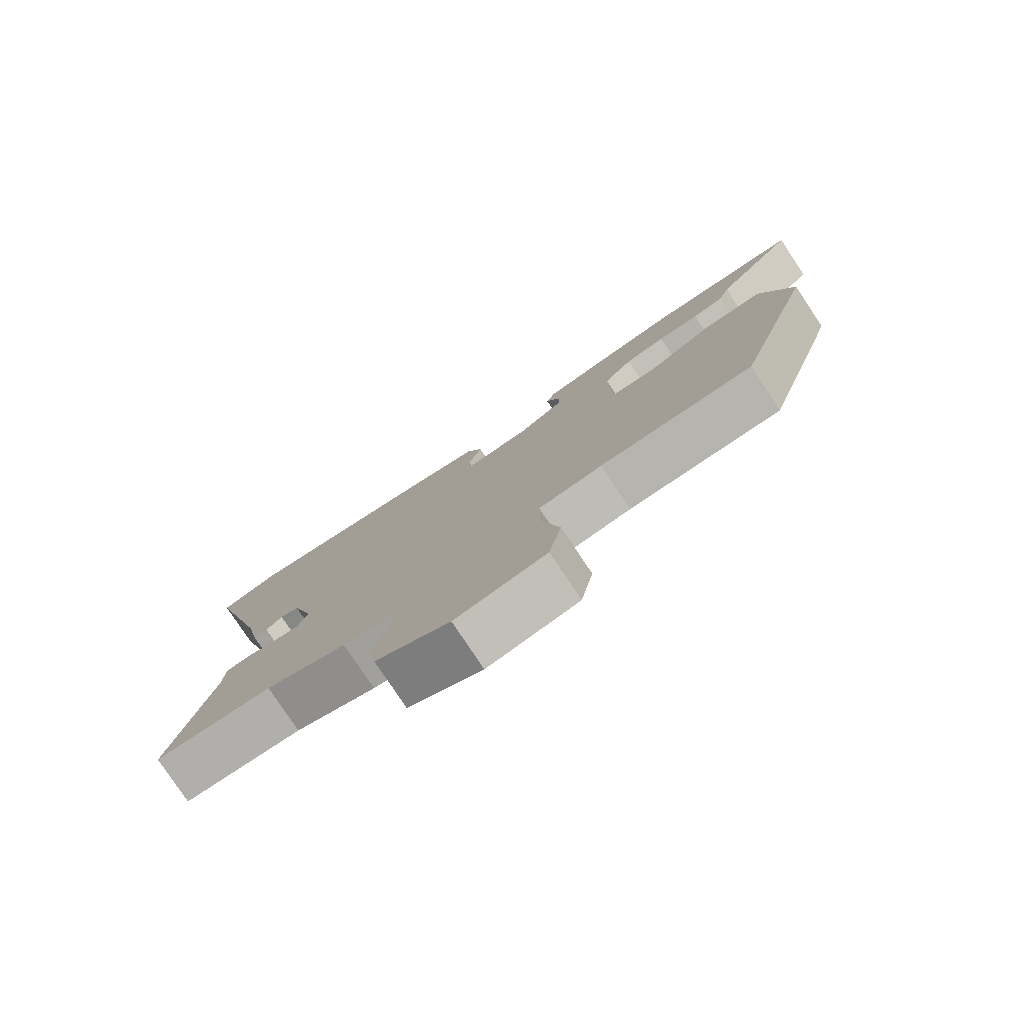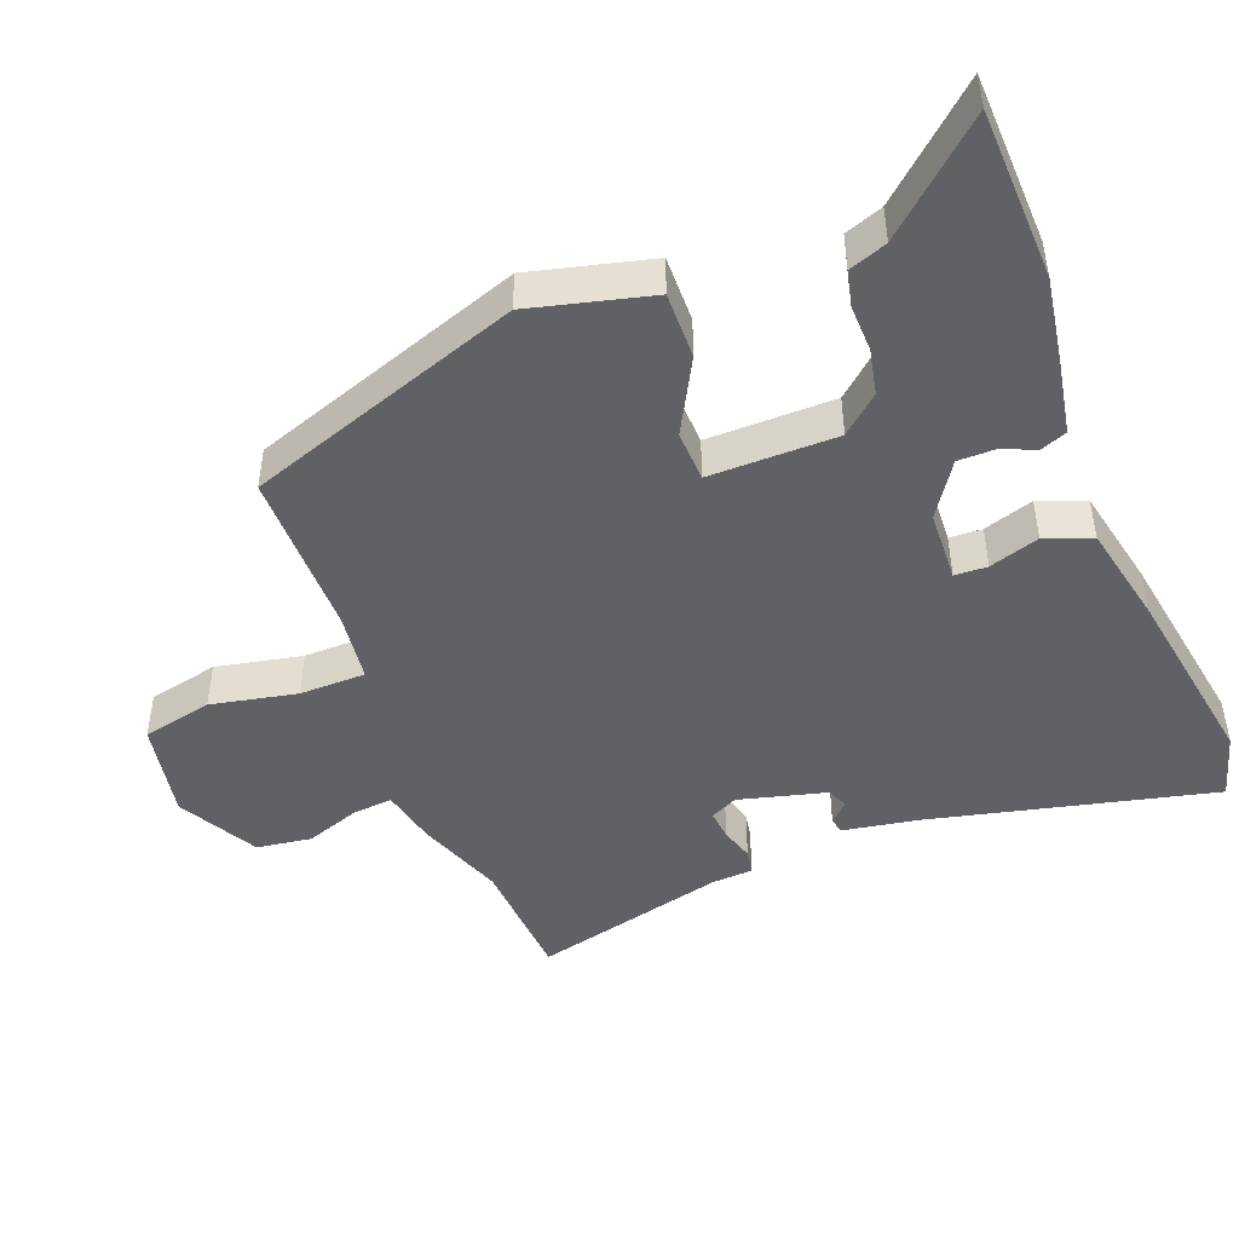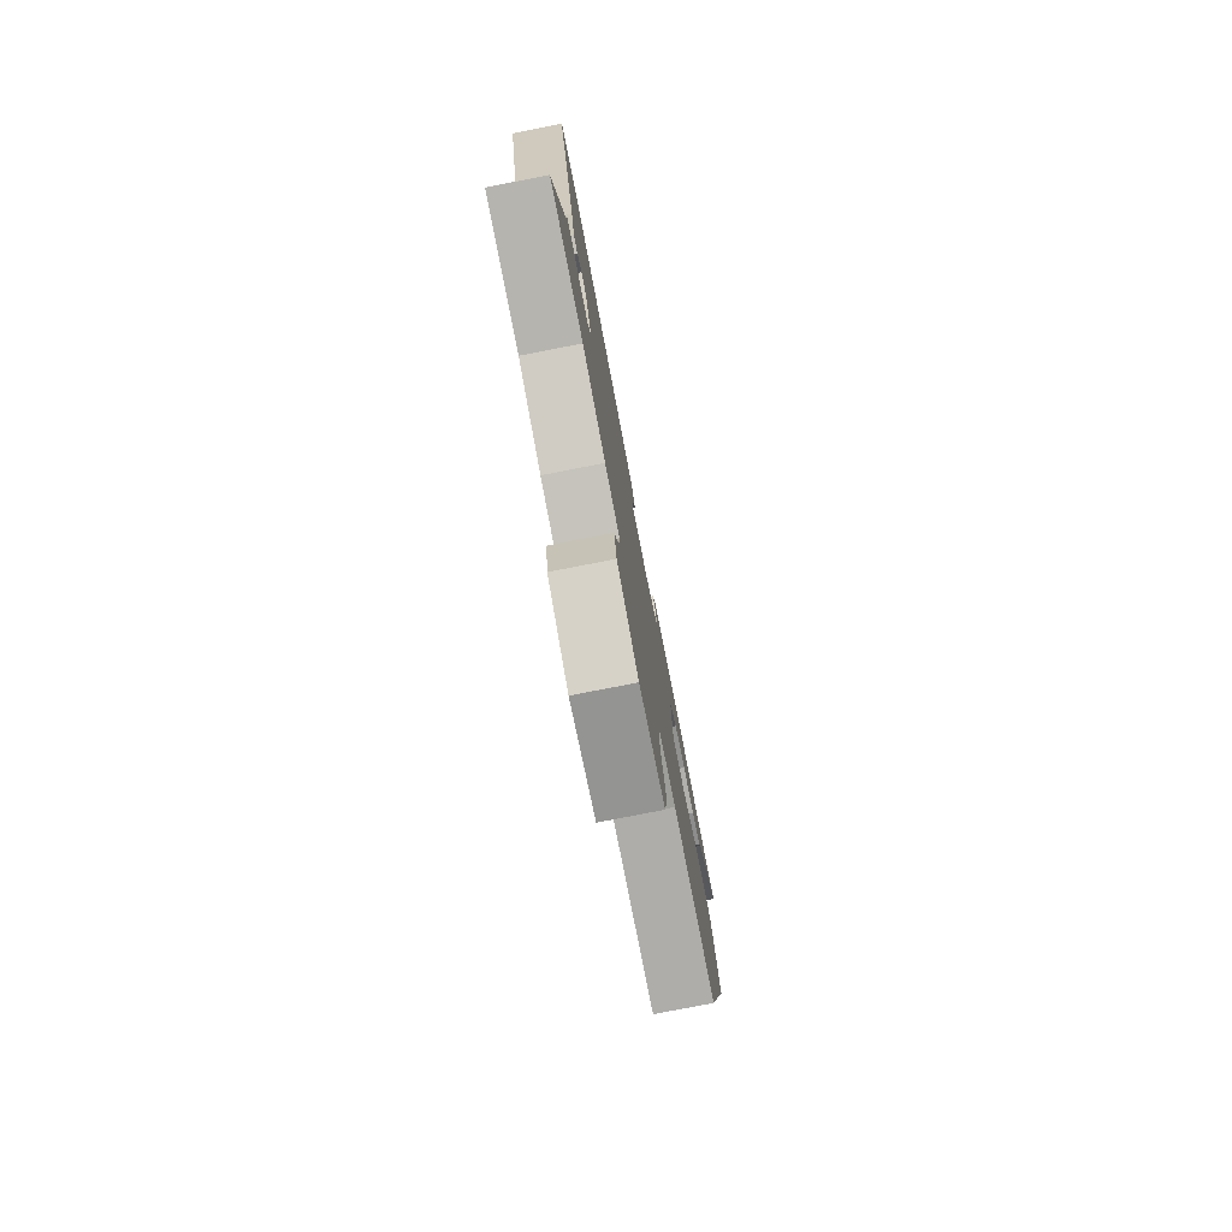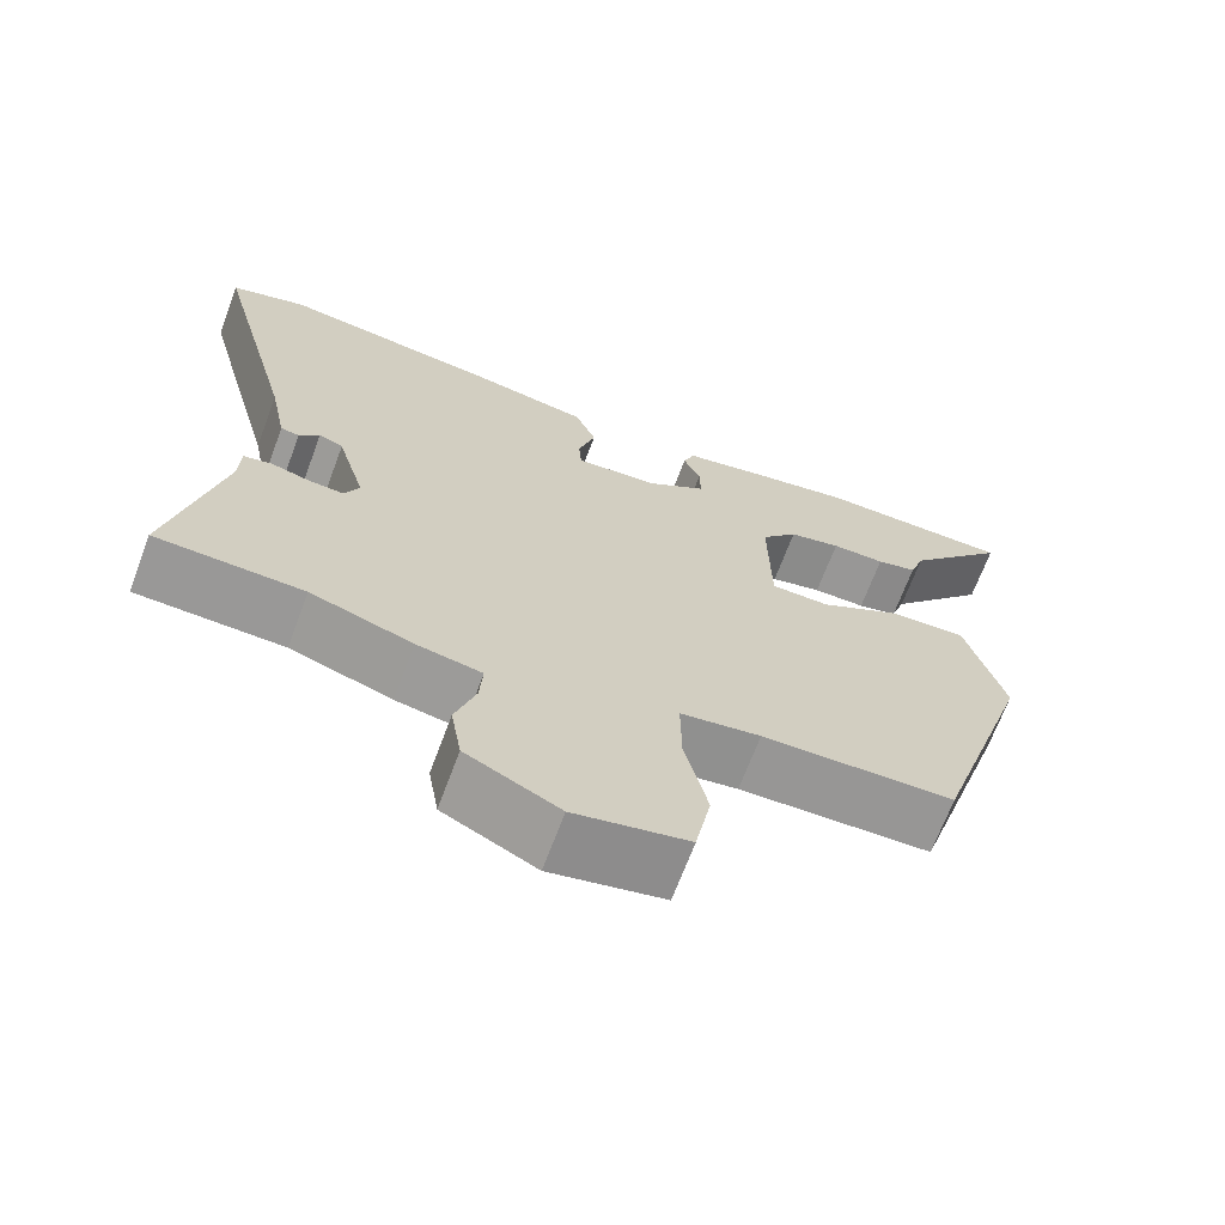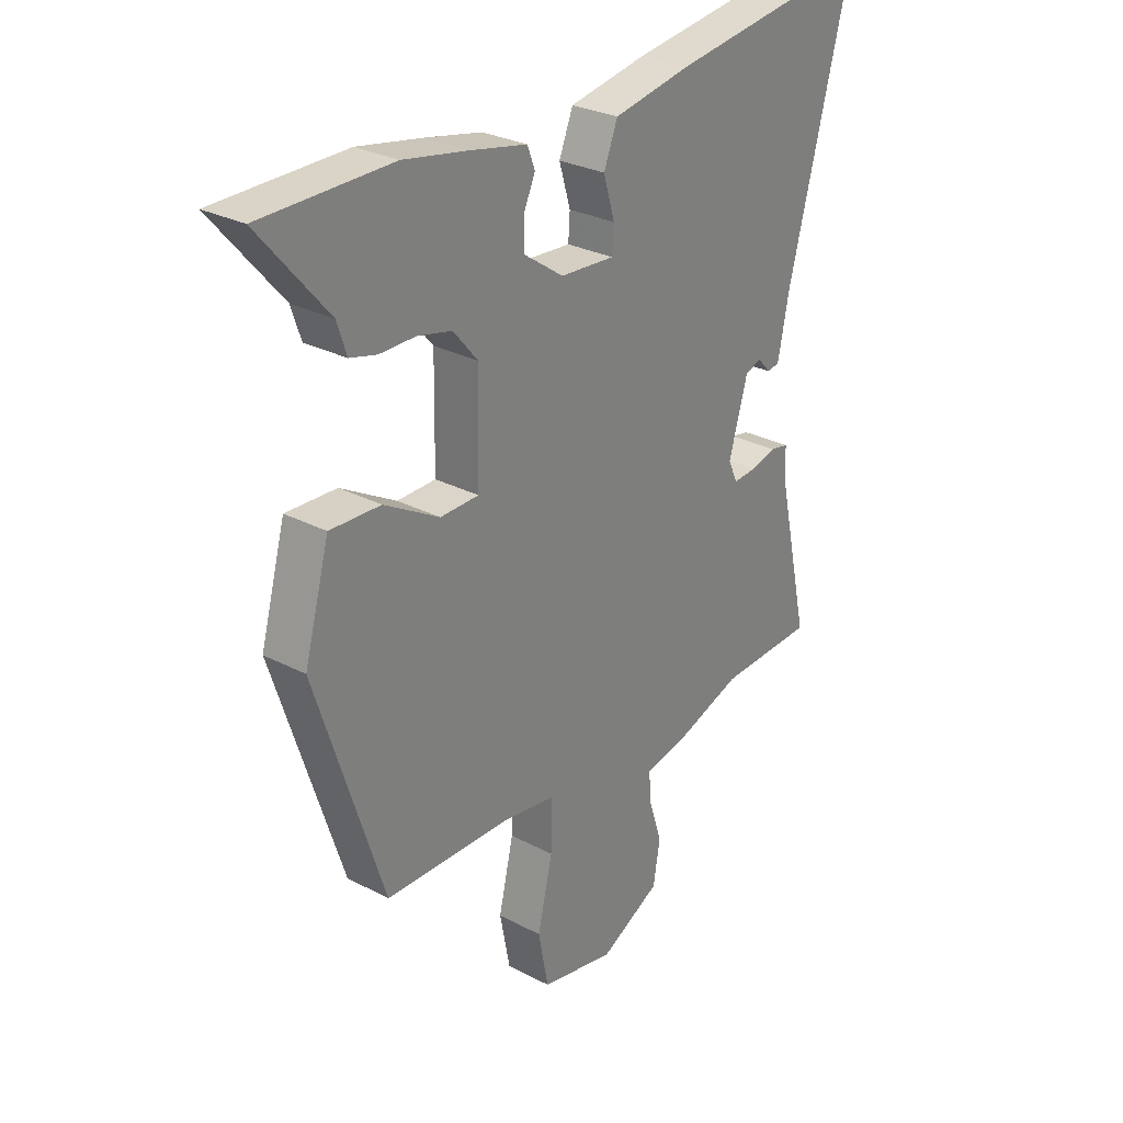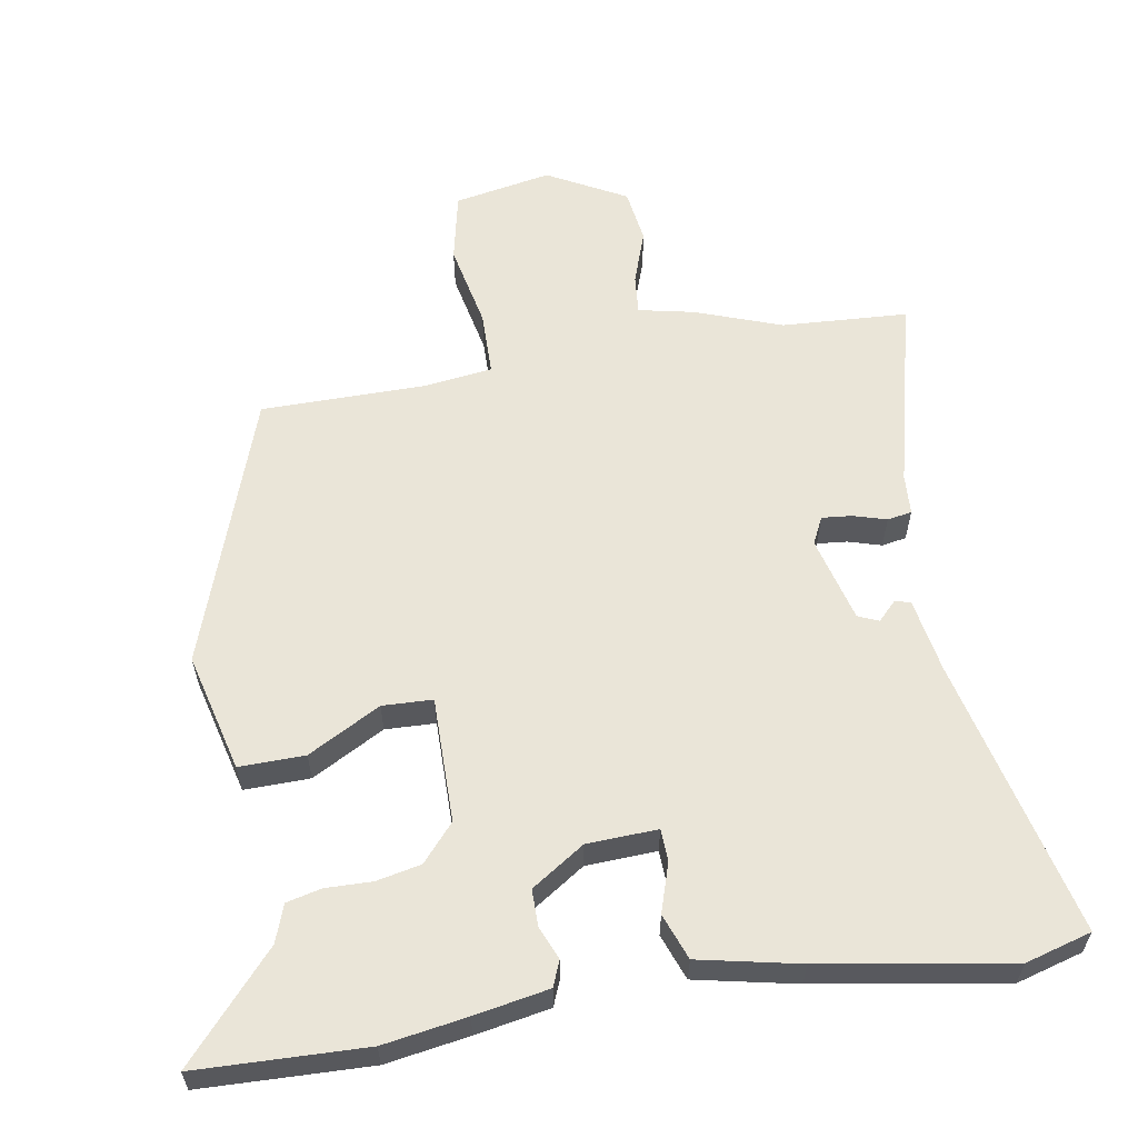
<metadata>
{"format":"obj","ext":"obj","renderer":"f3d","projection":"perspective","resolution":1024,"background":"white","views":[{"elev":-79.4,"azim":-146.3,"up":"+Z"},{"elev":-46.4,"azim":-67.4,"up":"+Y"},{"elev":-78.7,"azim":101.0,"up":"+Z"},{"elev":-68.3,"azim":159.5,"up":"+Z"},{"elev":28.6,"azim":-51.8,"up":"+Z"},{"elev":59.6,"azim":-8.2,"up":"+Y"}]}
</metadata>
<code>
v -0.411 0.07 -0.466
v -0.536 0.07 -0.074
v -0.489 0.07 0.095
v -0.395 0.07 0.091
v -0.292 0.07 0.032
v -0.22 0.07 0.033
v -0.217 0.07 0.213
v -0.262 0.07 0.267
v -0.326 0.07 0.282
v -0.392 0.07 0.282
v -0.442 0.07 0.295
v -0.46 0.07 0.349
v -0.587 0.07 0.499
v -0.345 0.07 0.501
v -0.226 0.07 0.479
v -0.12 0.07 0.457
v -0.106 0.07 0.42
v -0.127 0.07 0.373
v -0.128 0.07 0.321
v -0.053 0.07 0.269
v 0.048 0.07 0.262
v 0.051 0.07 0.308
v 0.03 0.07 0.379
v 0.056 0.07 0.444
v 0.201 0.07 0.471
v 0.472 0.07 0.509
v 0.566 0.07 0.48
v 0.462 0.07 0.083
v 0.441 0.07 -0.023
v 0.418 0.07 -0.027
v 0.393 0.07 0
v 0.363 0.07 -0.012
v 0.328 0.07 -0.134
v 0.346 0.07 -0.173
v 0.389 0.07 -0.17
v 0.437 0.07 -0.157
v 0.472 0.07 -0.164
v 0.474 0.07 -0.222
v 0.536 0.07 -0.499
v 0.355 0.07 -0.505
v 0.23 0.07 -0.547
v 0.15 0.07 -0.562
v 0.154 0.07 -0.619
v 0.179 0.07 -0.696
v 0.166 0.07 -0.774
v 0.052 0.07 -0.832
v -0.087 0.07 -0.802
v -0.106 0.07 -0.702
v -0.078 0.07 -0.581
v -0.077 0.07 -0.488
v -0.175 0.07 -0.473
v -0.411 0 -0.466
v -0.536 0 -0.074
v -0.489 0 0.095
v -0.395 0 0.091
v -0.292 0 0.032
v -0.22 0 0.033
v -0.217 0 0.213
v -0.262 0 0.267
v -0.326 0 0.282
v -0.392 0 0.282
v -0.442 0 0.295
v -0.46 0 0.349
v -0.587 0 0.499
v -0.345 0 0.501
v -0.226 0 0.479
v -0.12 0 0.457
v -0.106 0 0.42
v -0.127 0 0.373
v -0.128 0 0.321
v -0.053 0 0.269
v 0.048 0 0.262
v 0.051 0 0.308
v 0.03 0 0.379
v 0.056 0 0.444
v 0.201 0 0.471
v 0.472 0 0.509
v 0.566 0 0.48
v 0.462 0 0.083
v 0.441 0 -0.023
v 0.418 0 -0.027
v 0.393 0 0
v 0.363 0 -0.012
v 0.328 0 -0.134
v 0.346 0 -0.173
v 0.389 0 -0.17
v 0.437 0 -0.157
v 0.472 0 -0.164
v 0.474 0 -0.222
v 0.536 0 -0.499
v 0.355 0 -0.505
v 0.23 0 -0.547
v 0.15 0 -0.562
v 0.154 0 -0.619
v 0.179 0 -0.696
v 0.166 0 -0.774
v 0.052 0 -0.832
v -0.087 0 -0.802
v -0.106 0 -0.702
v -0.078 0 -0.581
v -0.077 0 -0.488
v -0.175 0 -0.473
f 46 47 48 49
f 46 49 50
f 43 44 45 46
f 42 43 46 50
f 40 41 42 50
f 38 39 40 50
f 35 36 37 38
f 34 35 38 50
f 33 34 50 51
f 28 29 30 31
f 28 31 32
f 27 28 32
f 26 27 32
f 22 23 24 25
f 21 22 25 26
f 15 16 17 18
f 15 18 19
f 12 13 14 15
f 12 15 19
f 9 10 11 12
f 8 9 12 19
f 7 8 19 20
f 2 3 4 5
f 2 5 6
f 1 2 6
f 51 1 6
f 21 26 32 33
f 20 21 33 51
f 6 7 20 51
f 100 99 98 97
f 101 100 97
f 97 96 95 94
f 101 97 94 93
f 101 93 92 91
f 101 91 90 89
f 89 88 87 86
f 101 89 86 85
f 102 101 85 84
f 82 81 80 79
f 83 82 79
f 83 79 78
f 83 78 77
f 76 75 74 73
f 77 76 73 72
f 69 68 67 66
f 70 69 66
f 66 65 64 63
f 70 66 63
f 63 62 61 60
f 70 63 60 59
f 71 70 59 58
f 56 55 54 53
f 57 56 53
f 57 53 52
f 57 52 102
f 84 83 77 72
f 102 84 72 71
f 102 71 58 57
f 1 52 53 2
f 2 53 54 3
f 3 54 55 4
f 4 55 56 5
f 5 56 57 6
f 6 57 58 7
f 7 58 59 8
f 8 59 60 9
f 9 60 61 10
f 10 61 62 11
f 11 62 63 12
f 12 63 64 13
f 13 64 65 14
f 14 65 66 15
f 15 66 67 16
f 16 67 68 17
f 17 68 69 18
f 18 69 70 19
f 19 70 71 20
f 20 71 72 21
f 21 72 73 22
f 22 73 74 23
f 23 74 75 24
f 24 75 76 25
f 25 76 77 26
f 26 77 78 27
f 27 78 79 28
f 28 79 80 29
f 29 80 81 30
f 30 81 82 31
f 31 82 83 32
f 32 83 84 33
f 33 84 85 34
f 34 85 86 35
f 35 86 87 36
f 36 87 88 37
f 37 88 89 38
f 38 89 90 39
f 39 90 91 40
f 40 91 92 41
f 41 92 93 42
f 42 93 94 43
f 43 94 95 44
f 44 95 96 45
f 45 96 97 46
f 46 97 98 47
f 47 98 99 48
f 48 99 100 49
f 49 100 101 50
f 50 101 102 51
f 51 102 52 1

</code>
